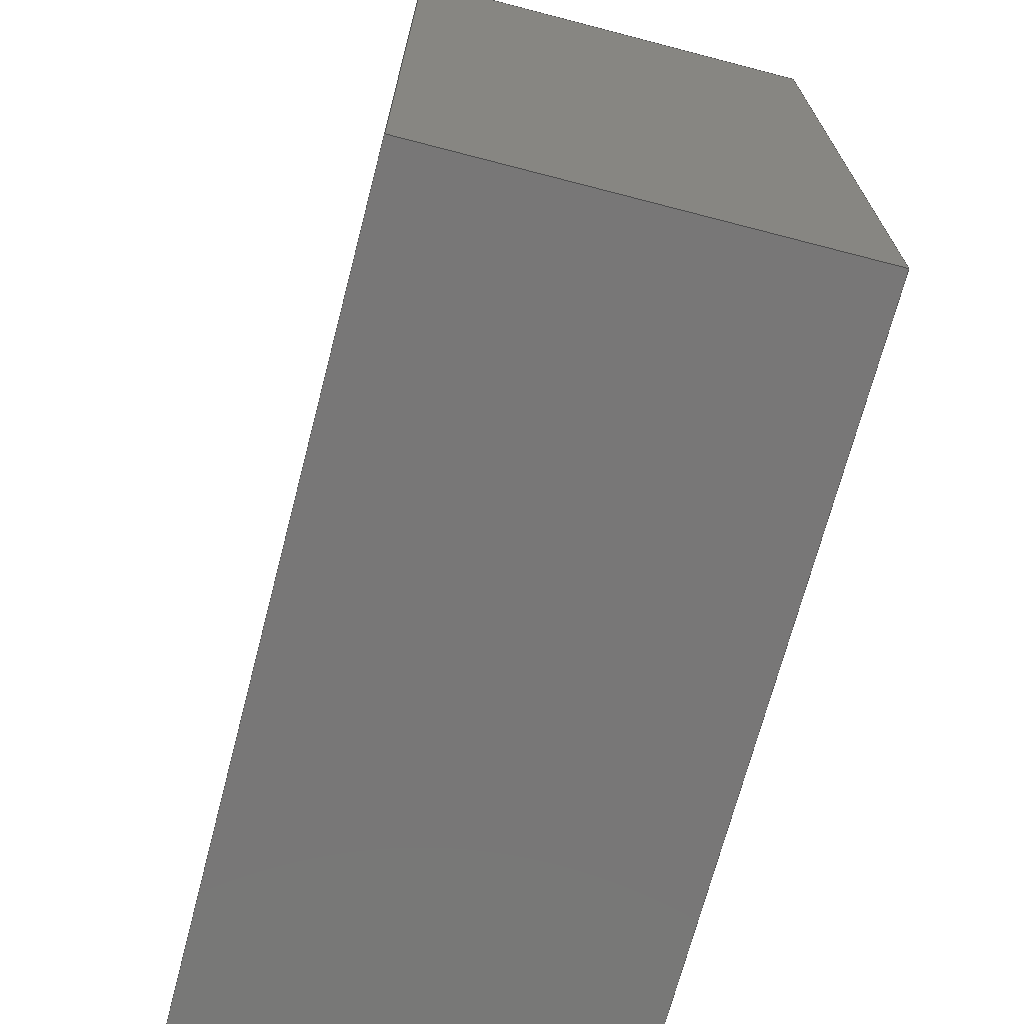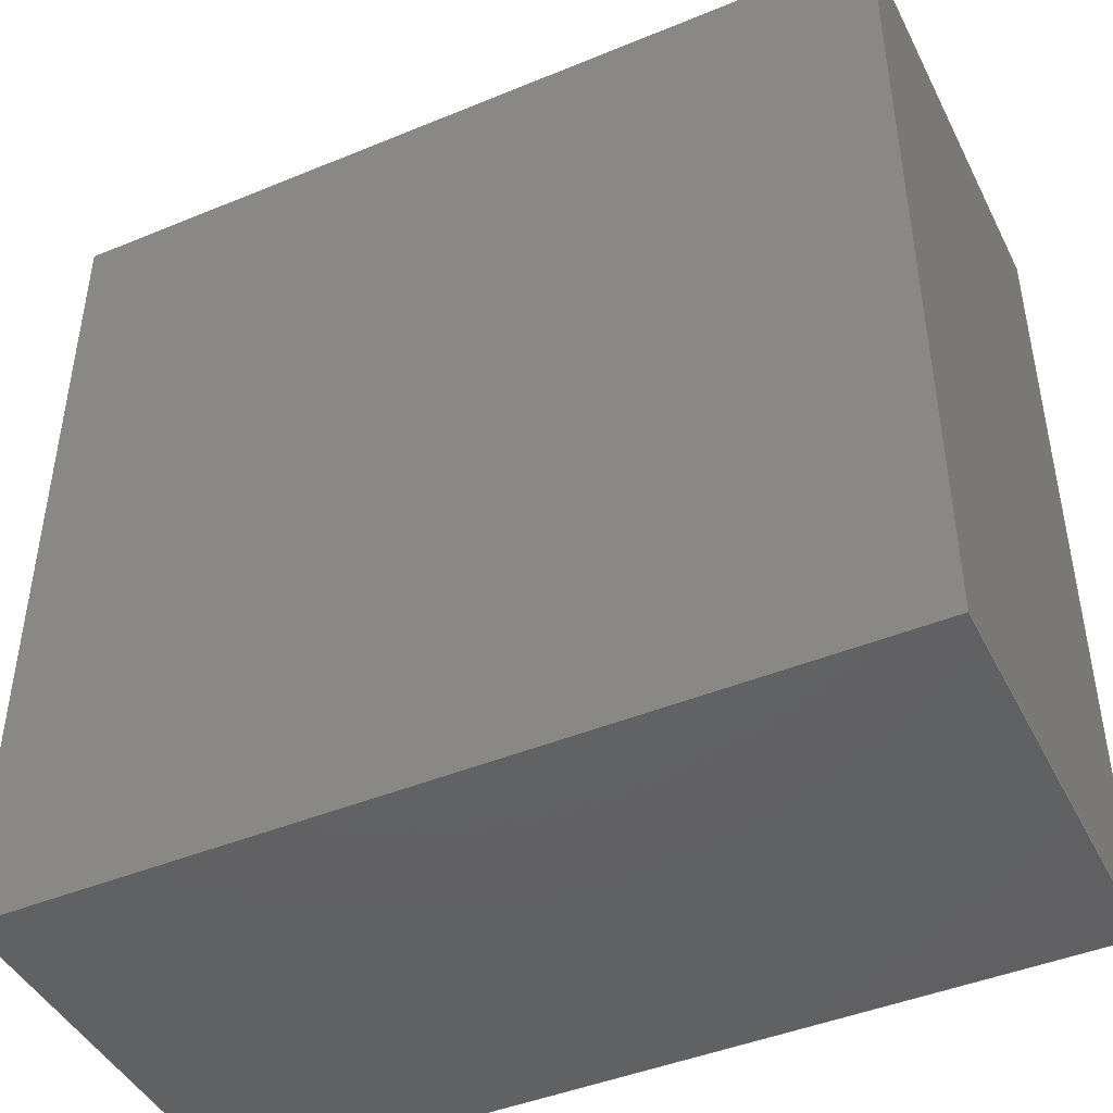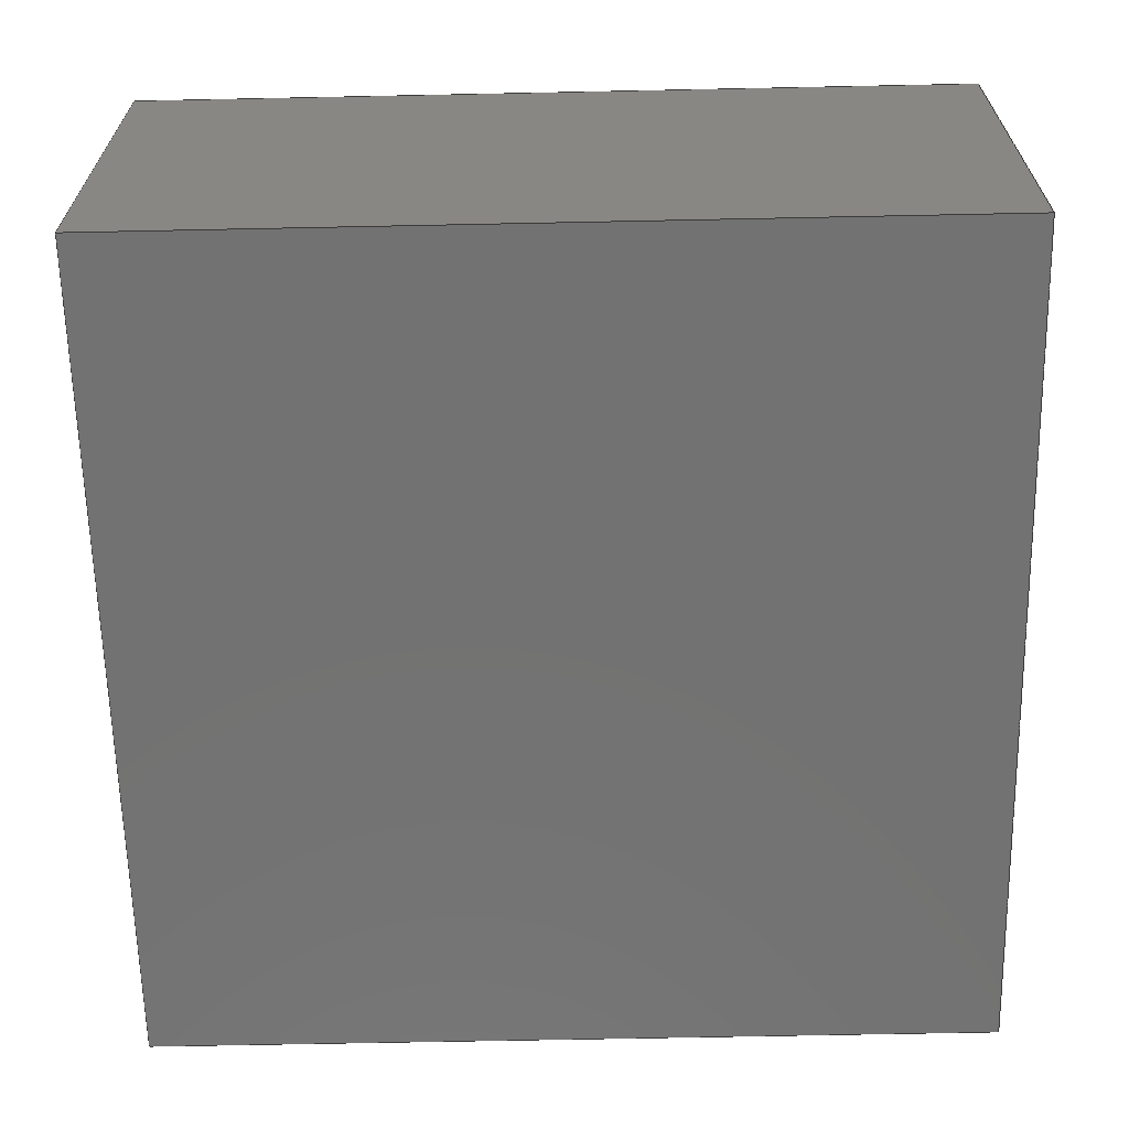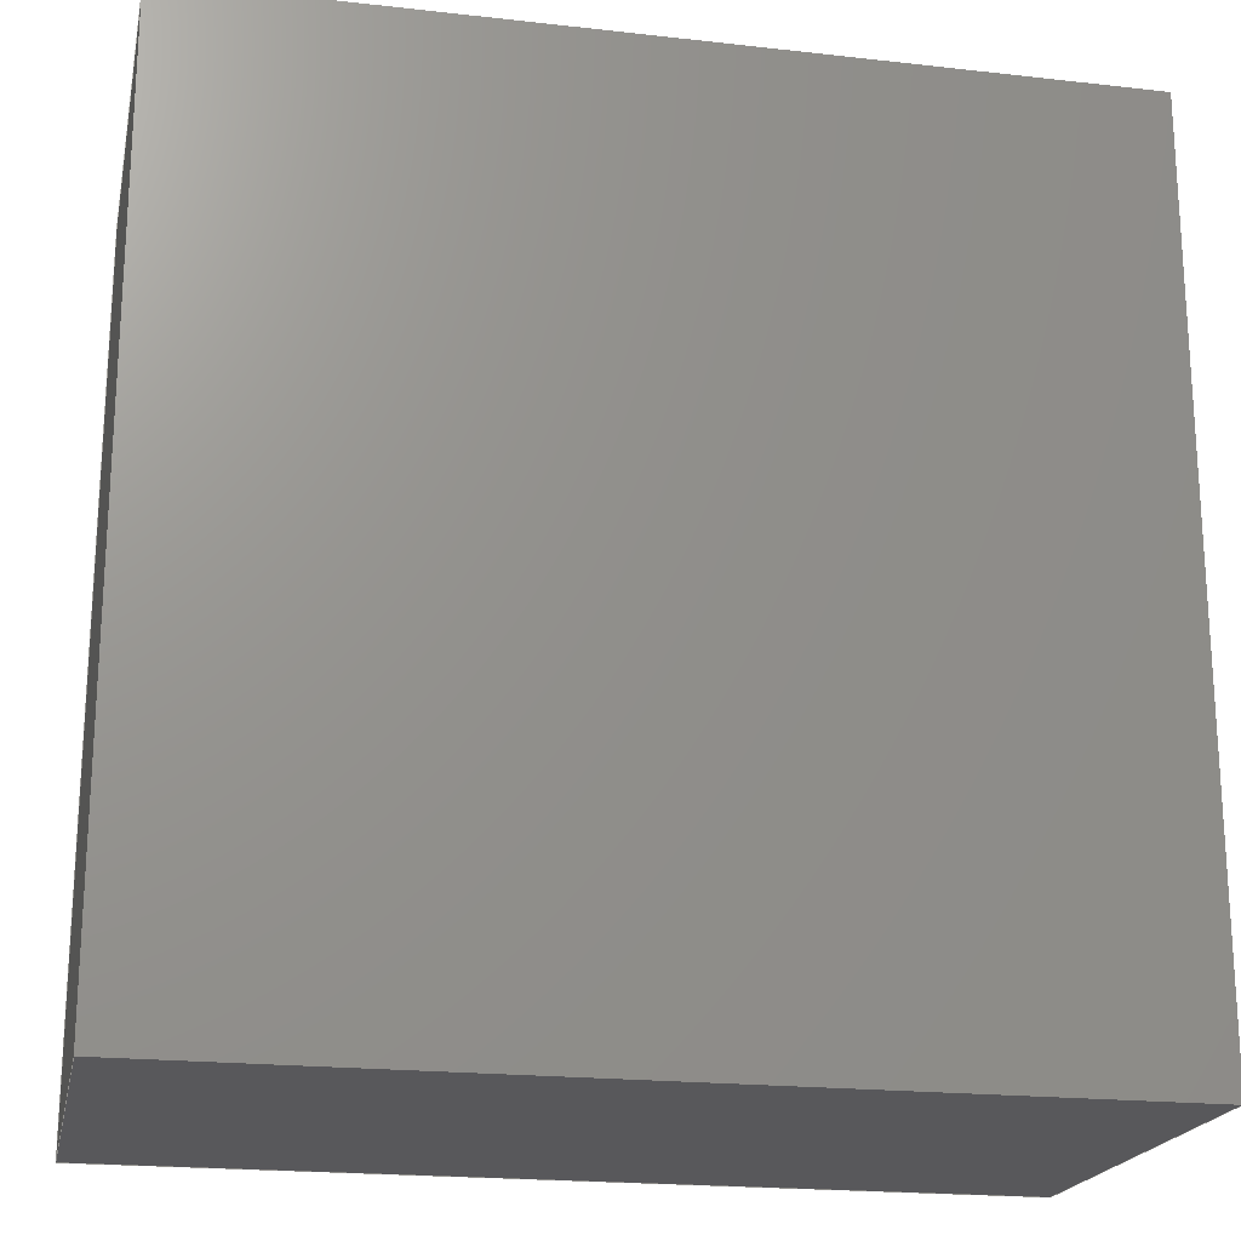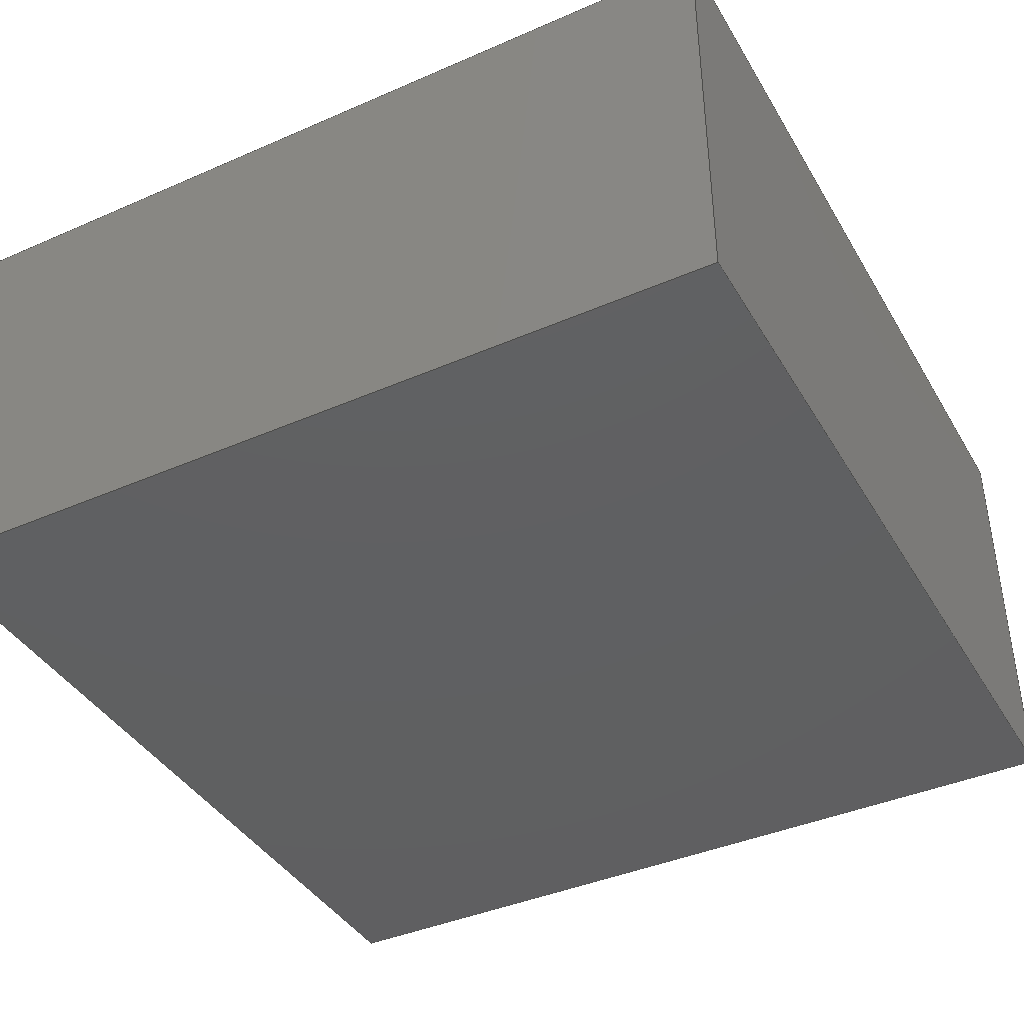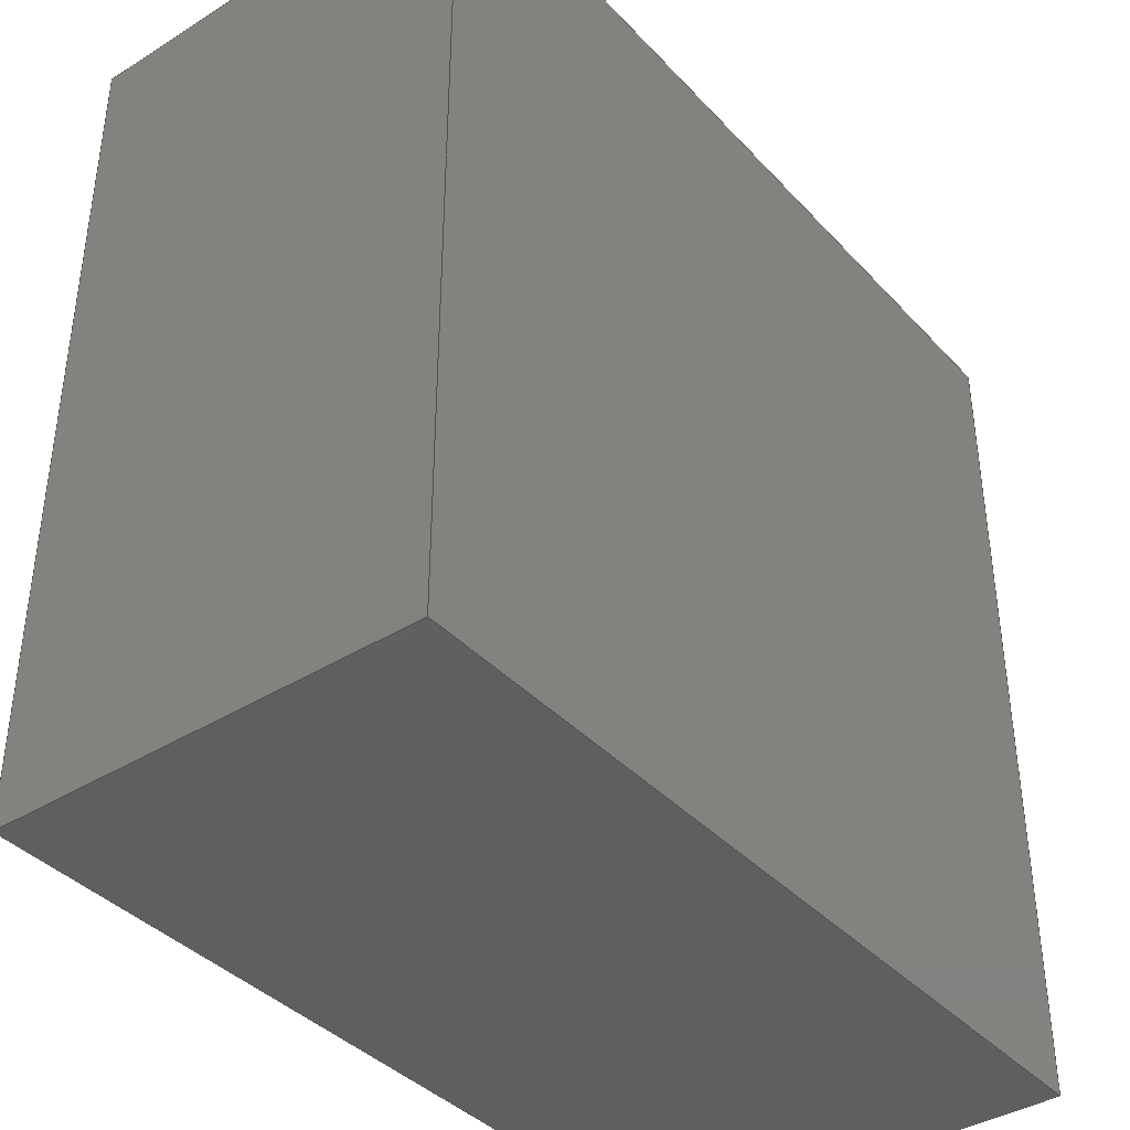
<metadata>
{"format":"step","ext":"stp","renderer":"f3d","projection":"perspective","resolution":1024,"background":"white","views":[{"elev":-70.1,"azim":-104.6,"up":"+Y"},{"elev":-44.6,"azim":25.6,"up":"+Y"},{"elev":-64.3,"azim":1.2,"up":"+Z"},{"elev":-20.2,"azim":-11.7,"up":"+Y"},{"elev":-40.5,"azim":28.1,"up":"+Z"},{"elev":-39.2,"azim":127.8,"up":"+Y"}]}
</metadata>
<code>
ISO-10303-21;
DATA;
#1=MECHANICAL_DESIGN_GEOMETRIC_PRESENTATION_REPRESENTATION('',(#4),#162);
#2=SHAPE_REPRESENTATION_RELATIONSHIP('SRR','None',#174,#3);
#3=ADVANCED_BREP_SHAPE_REPRESENTATION('',(#5),#161);
#4=STYLED_ITEM('',(#183),#5);
#5=MANIFOLD_SOLID_BREP('Solid1',#98);
#6=FACE_OUTER_BOUND('',#12,.T.);
#7=FACE_OUTER_BOUND('',#13,.T.);
#8=FACE_OUTER_BOUND('',#14,.T.);
#9=FACE_OUTER_BOUND('',#15,.T.);
#10=FACE_OUTER_BOUND('',#16,.T.);
#11=FACE_OUTER_BOUND('',#17,.T.);
#12=EDGE_LOOP('',(#62,#63,#64,#65));
#13=EDGE_LOOP('',(#66,#67,#68,#69));
#14=EDGE_LOOP('',(#70,#71,#72,#73));
#15=EDGE_LOOP('',(#74,#75,#76,#77));
#16=EDGE_LOOP('',(#78,#79,#80,#81));
#17=EDGE_LOOP('',(#82,#83,#84,#85));
#18=LINE('',#136,#30);
#19=LINE('',#138,#31);
#20=LINE('',#140,#32);
#21=LINE('',#141,#33);
#22=LINE('',#144,#34);
#23=LINE('',#146,#35);
#24=LINE('',#147,#36);
#25=LINE('',#150,#37);
#26=LINE('',#152,#38);
#27=LINE('',#153,#39);
#28=LINE('',#155,#40);
#29=LINE('',#156,#41);
#30=VECTOR('',#110,0.07874);
#31=VECTOR('',#111,0.03937);
#32=VECTOR('',#112,0.07874);
#33=VECTOR('',#113,0.03937);
#34=VECTOR('',#116,0.07874);
#35=VECTOR('',#117,0.07874);
#36=VECTOR('',#118,0.03937);
#37=VECTOR('',#121,0.07874);
#38=VECTOR('',#122,0.07874);
#39=VECTOR('',#123,0.03937);
#40=VECTOR('',#126,0.07874);
#41=VECTOR('',#127,0.07874);
#42=VERTEX_POINT('',#134);
#43=VERTEX_POINT('',#135);
#44=VERTEX_POINT('',#137);
#45=VERTEX_POINT('',#139);
#46=VERTEX_POINT('',#143);
#47=VERTEX_POINT('',#145);
#48=VERTEX_POINT('',#149);
#49=VERTEX_POINT('',#151);
#50=EDGE_CURVE('',#42,#43,#18,.T.);
#51=EDGE_CURVE('',#42,#44,#19,.T.);
#52=EDGE_CURVE('',#45,#44,#20,.T.);
#53=EDGE_CURVE('',#43,#45,#21,.T.);
#54=EDGE_CURVE('',#43,#46,#22,.T.);
#55=EDGE_CURVE('',#47,#45,#23,.T.);
#56=EDGE_CURVE('',#46,#47,#24,.T.);
#57=EDGE_CURVE('',#46,#48,#25,.T.);
#58=EDGE_CURVE('',#49,#47,#26,.T.);
#59=EDGE_CURVE('',#48,#49,#27,.T.);
#60=EDGE_CURVE('',#48,#42,#28,.T.);
#61=EDGE_CURVE('',#44,#49,#29,.T.);
#62=ORIENTED_EDGE('',*,*,#50,.F.);
#63=ORIENTED_EDGE('',*,*,#51,.T.);
#64=ORIENTED_EDGE('',*,*,#52,.F.);
#65=ORIENTED_EDGE('',*,*,#53,.F.);
#66=ORIENTED_EDGE('',*,*,#54,.F.);
#67=ORIENTED_EDGE('',*,*,#53,.T.);
#68=ORIENTED_EDGE('',*,*,#55,.F.);
#69=ORIENTED_EDGE('',*,*,#56,.F.);
#70=ORIENTED_EDGE('',*,*,#57,.F.);
#71=ORIENTED_EDGE('',*,*,#56,.T.);
#72=ORIENTED_EDGE('',*,*,#58,.F.);
#73=ORIENTED_EDGE('',*,*,#59,.F.);
#74=ORIENTED_EDGE('',*,*,#60,.F.);
#75=ORIENTED_EDGE('',*,*,#59,.T.);
#76=ORIENTED_EDGE('',*,*,#61,.F.);
#77=ORIENTED_EDGE('',*,*,#51,.F.);
#78=ORIENTED_EDGE('',*,*,#60,.T.);
#79=ORIENTED_EDGE('',*,*,#50,.T.);
#80=ORIENTED_EDGE('',*,*,#54,.T.);
#81=ORIENTED_EDGE('',*,*,#57,.T.);
#82=ORIENTED_EDGE('',*,*,#61,.T.);
#83=ORIENTED_EDGE('',*,*,#58,.T.);
#84=ORIENTED_EDGE('',*,*,#55,.T.);
#85=ORIENTED_EDGE('',*,*,#52,.T.);
#86=PLANE('',#100);
#87=PLANE('',#101);
#88=PLANE('',#102);
#89=PLANE('',#103);
#90=PLANE('',#104);
#91=PLANE('',#105);
#92=ADVANCED_FACE('',(#6),#86,.T.);
#93=ADVANCED_FACE('',(#7),#87,.T.);
#94=ADVANCED_FACE('',(#8),#88,.T.);
#95=ADVANCED_FACE('',(#9),#89,.T.);
#96=ADVANCED_FACE('',(#10),#90,.F.);
#97=ADVANCED_FACE('',(#11),#91,.T.);
#98=CLOSED_SHELL('',(#92,#93,#94,#95,#96,#97));
#99=AXIS2_PLACEMENT_3D('placement',#132,#106,#107);
#100=AXIS2_PLACEMENT_3D('',#133,#108,#109);
#101=AXIS2_PLACEMENT_3D('',#142,#114,#115);
#102=AXIS2_PLACEMENT_3D('',#148,#119,#120);
#103=AXIS2_PLACEMENT_3D('',#154,#124,#125);
#104=AXIS2_PLACEMENT_3D('',#157,#128,#129);
#105=AXIS2_PLACEMENT_3D('',#158,#130,#131);
#106=DIRECTION('axis',(0,0,1));
#107=DIRECTION('refdir',(1,0,0));
#108=DIRECTION('center_axis',(-1,0,0));
#109=DIRECTION('ref_axis',(0,-1,0));
#110=DIRECTION('',(0,1,0));
#111=DIRECTION('',(0,0,1));
#112=DIRECTION('',(0,-1,0));
#113=DIRECTION('',(0,0,1));
#114=DIRECTION('center_axis',(0,1,0));
#115=DIRECTION('ref_axis',(-1,0,0));
#116=DIRECTION('',(1,0,0));
#117=DIRECTION('',(-1,0,0));
#118=DIRECTION('',(0,0,1));
#119=DIRECTION('center_axis',(1,0,0));
#120=DIRECTION('ref_axis',(0,1,0));
#121=DIRECTION('',(0,-1,0));
#122=DIRECTION('',(0,1,0));
#123=DIRECTION('',(0,0,1));
#124=DIRECTION('center_axis',(0,-1,0));
#125=DIRECTION('ref_axis',(1,0,0));
#126=DIRECTION('',(-1,0,0));
#127=DIRECTION('',(1,0,0));
#128=DIRECTION('center_axis',(0,0,1));
#129=DIRECTION('ref_axis',(1,0,0));
#130=DIRECTION('center_axis',(0,0,1));
#131=DIRECTION('ref_axis',(1,0,0));
#132=CARTESIAN_POINT('',(0,0,0));
#133=CARTESIAN_POINT('Origin',(-0.03937,0.03937,0));
#134=CARTESIAN_POINT('',(-0.03937,-0.03937,0));
#135=CARTESIAN_POINT('',(-0.03937,0.03937,0));
#136=CARTESIAN_POINT('',(-0.03937,-0.03937,0));
#137=CARTESIAN_POINT('',(-0.03937,-0.03937,0.03937));
#138=CARTESIAN_POINT('',(-0.03937,-0.03937,0));
#139=CARTESIAN_POINT('',(-0.03937,0.03937,0.03937));
#140=CARTESIAN_POINT('',(-0.03937,-0.03937,0.03937));
#141=CARTESIAN_POINT('',(-0.03937,0.03937,0));
#142=CARTESIAN_POINT('Origin',(0.03937,0.03937,0));
#143=CARTESIAN_POINT('',(0.03937,0.03937,0));
#144=CARTESIAN_POINT('',(-0.03937,0.03937,0));
#145=CARTESIAN_POINT('',(0.03937,0.03937,0.03937));
#146=CARTESIAN_POINT('',(-0.03937,0.03937,0.03937));
#147=CARTESIAN_POINT('',(0.03937,0.03937,0));
#148=CARTESIAN_POINT('Origin',(0.03937,-0.03937,0));
#149=CARTESIAN_POINT('',(0.03937,-0.03937,0));
#150=CARTESIAN_POINT('',(0.03937,0.03937,0));
#151=CARTESIAN_POINT('',(0.03937,-0.03937,0.03937));
#152=CARTESIAN_POINT('',(0.03937,0.03937,0.03937));
#153=CARTESIAN_POINT('',(0.03937,-0.03937,0));
#154=CARTESIAN_POINT('Origin',(-0.03937,-0.03937,
0));
#155=CARTESIAN_POINT('',(0.03937,-0.03937,0));
#156=CARTESIAN_POINT('',(0.03937,-0.03937,0.03937));
#157=CARTESIAN_POINT('Origin',(0,0,0));
#158=CARTESIAN_POINT('Origin',(0,0,0.03937));
#159=UNCERTAINTY_MEASURE_WITH_UNIT(LENGTH_MEASURE(0.0003937),
#163,'DISTANCE_ACCURACY_VALUE',
'Maximum model space distance between geometric entities at asserted c
onnectivities');
#160=UNCERTAINTY_MEASURE_WITH_UNIT(LENGTH_MEASURE(1e-06),#164,
'DISTANCE_ACCURACY_VALUE',
'Maximum model space distance between geometric entities at asserted c
onnectivities');
#161=(
GEOMETRIC_REPRESENTATION_CONTEXT(3)
GLOBAL_UNCERTAINTY_ASSIGNED_CONTEXT((#159))
GLOBAL_UNIT_ASSIGNED_CONTEXT((#163,#169,#166))
REPRESENTATION_CONTEXT('','3D')
);
#162=(
GEOMETRIC_REPRESENTATION_CONTEXT(3)
GLOBAL_UNCERTAINTY_ASSIGNED_CONTEXT((#160))
GLOBAL_UNIT_ASSIGNED_CONTEXT((#164,#169,#166))
REPRESENTATION_CONTEXT('','3D')
);
#163=(
CONVERSION_BASED_UNIT('__CONSTANT UNIT inch',#165)
LENGTH_UNIT()
NAMED_UNIT(#168)
);
#164=(
LENGTH_UNIT()
NAMED_UNIT(*)
SI_UNIT(.MILLI.,.METRE.)
);
#165=LENGTH_MEASURE_WITH_UNIT(LENGTH_MEASURE(25.4),#164);
#166=(
NAMED_UNIT(*)
SI_UNIT($,.STERADIAN.)
SOLID_ANGLE_UNIT()
);
#167=DIMENSIONAL_EXPONENTS(0,0,0,0,0,0,0);
#168=DIMENSIONAL_EXPONENTS(1,0,0,0,0,0,0);
#169=(
CONVERSION_BASED_UNIT('degree',#171)
NAMED_UNIT(#167)
PLANE_ANGLE_UNIT()
);
#170=(
NAMED_UNIT(*)
PLANE_ANGLE_UNIT()
SI_UNIT($,.RADIAN.)
);
#171=PLANE_ANGLE_MEASURE_WITH_UNIT(PLANE_ANGLE_MEASURE(0.01745),#170);
#172=SHAPE_DEFINITION_REPRESENTATION(#173,#174);
#173=PRODUCT_DEFINITION_SHAPE('',$,#176);
#174=SHAPE_REPRESENTATION('',(#99),#161);
#175=PRODUCT_DEFINITION_CONTEXT('part definition',#180,'design');
#176=PRODUCT_DEFINITION('PAD_03X_04, TEST-POINT3X4_59',
'PAD_03X_04, TEST-POINT3X4_59',#177,#175);
#177=PRODUCT_DEFINITION_FORMATION('',$,#182);
#178=PRODUCT_RELATED_PRODUCT_CATEGORY('PAD_03X_04, TEST-POINT3X4_59',
'PAD_03X_04, TEST-POINT3X4_59',(#182));
#179=APPLICATION_PROTOCOL_DEFINITION('international standard',
'automotive_design',2009,#180);
#180=APPLICATION_CONTEXT(
'Core Data for Automotive Mechanical Design Process');
#181=PRODUCT_CONTEXT('part definition',#180,'mechanical');
#182=PRODUCT('PAD_03X_04, TEST-POINT3X4_59',
'PAD_03X_04, TEST-POINT3X4_59',$,(#181));
#183=PRESENTATION_STYLE_ASSIGNMENT((#184));
#184=SURFACE_STYLE_USAGE(.BOTH.,#185);
#185=SURFACE_SIDE_STYLE('',(#186));
#186=SURFACE_STYLE_FILL_AREA(#187);
#187=FILL_AREA_STYLE('',(#188));
#188=FILL_AREA_STYLE_COLOUR('',#189);
#189=COLOUR_RGB('',0,1,1);
ENDSEC;
END-ISO-10303-21;

</code>
